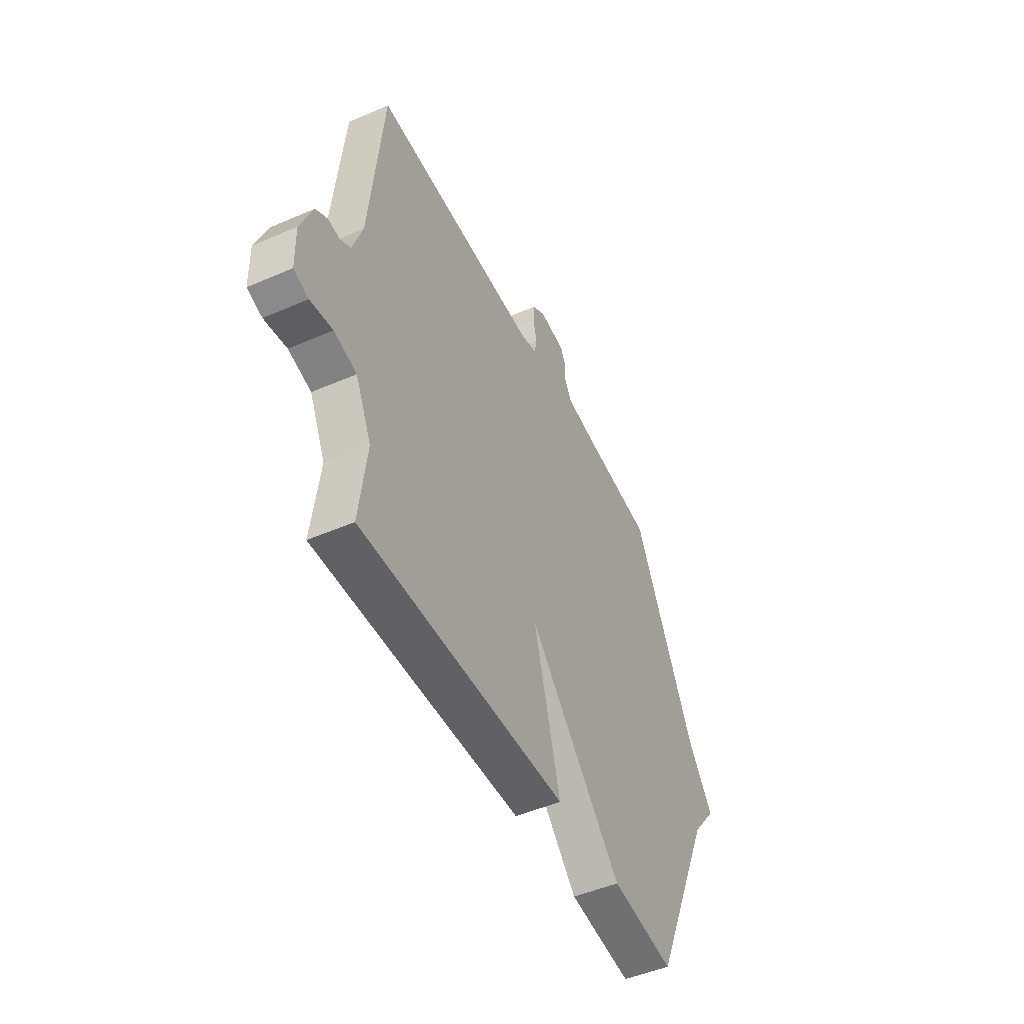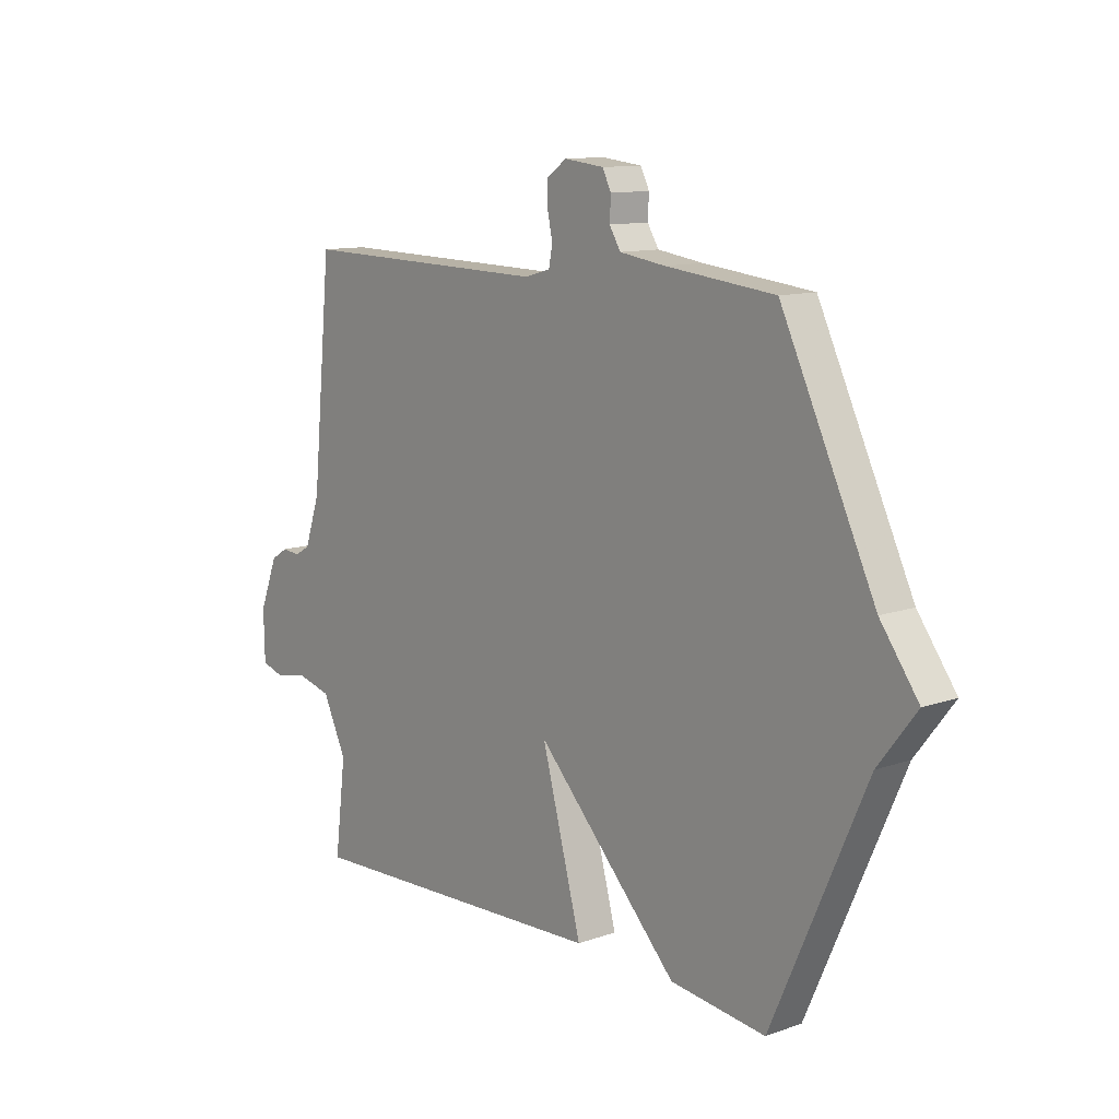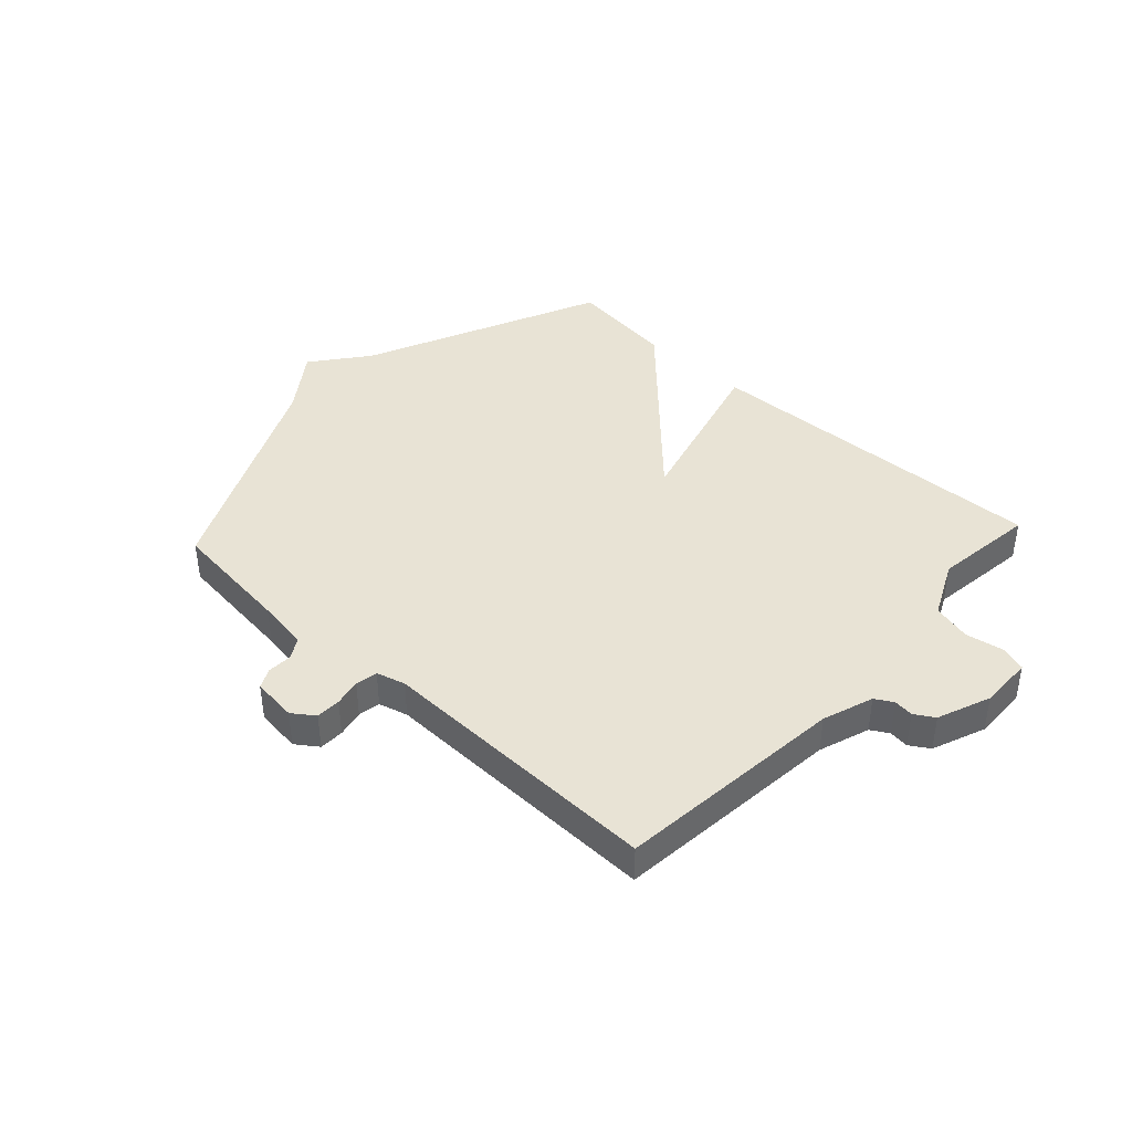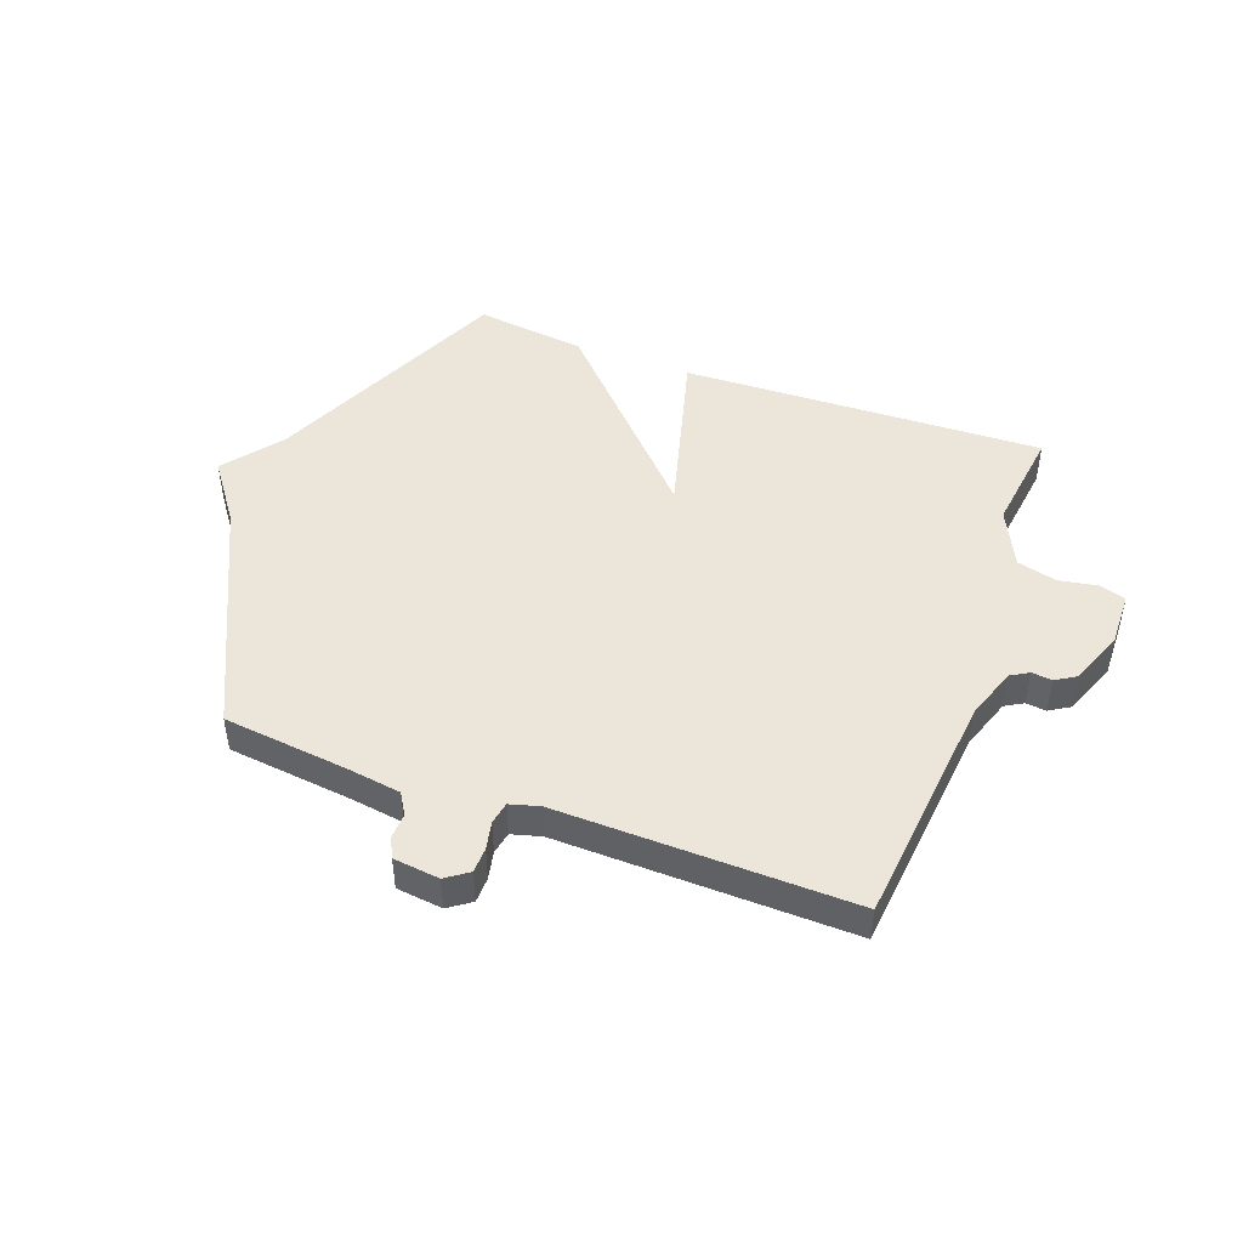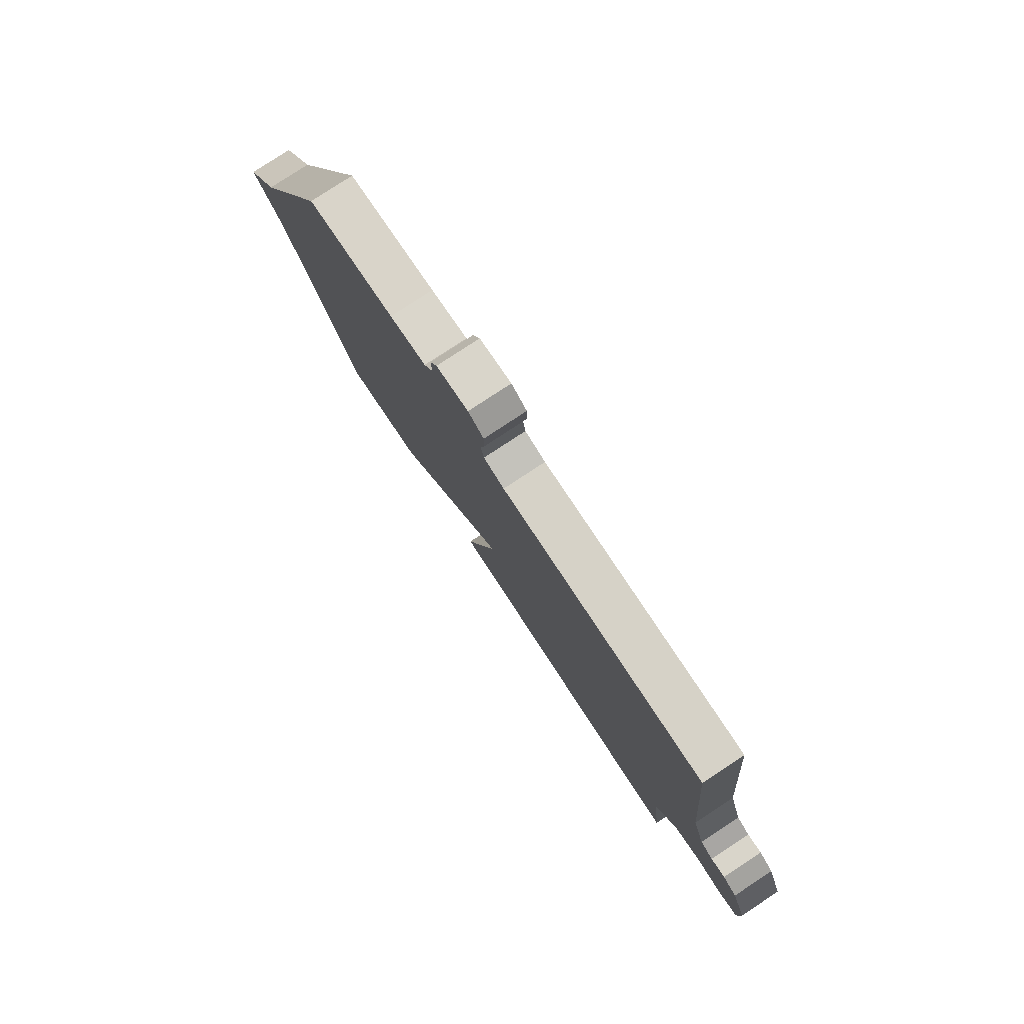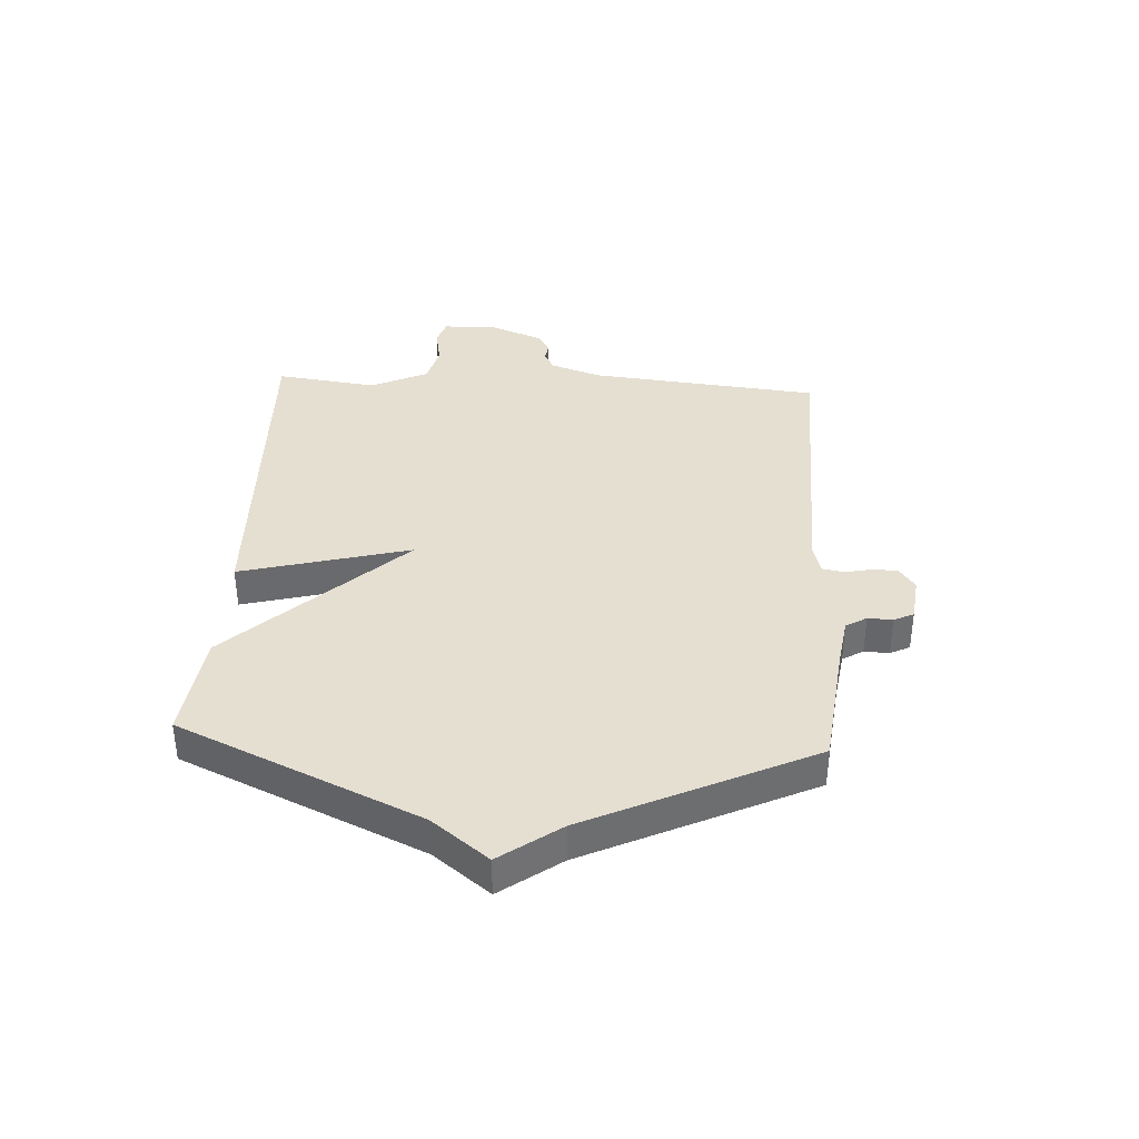
<metadata>
{"format":"obj","ext":"obj","renderer":"f3d","projection":"perspective","resolution":1024,"background":"white","views":[{"elev":-48.8,"azim":115.7,"up":"+Z"},{"elev":11.5,"azim":-130.2,"up":"+Z"},{"elev":41.3,"azim":42.8,"up":"+Y"},{"elev":46.8,"azim":20.3,"up":"+Y"},{"elev":79.1,"azim":56.6,"up":"+Z"},{"elev":37.3,"azim":-86.6,"up":"+Y"}]}
</metadata>
<code>
v 0.5 0.07 -0.5
v -0.113 0.07 -0.477
v -0.034 0.07 -0.184
v -0.313 0.07 -0.477
v -0.5 0.07 -0.5
v -0.684 0.07 -0.085
v -0.759 0.07 0.012
v -0.684 0.07 0.115
v -0.5 0.07 0.5
v -0.286 0.07 0.524
v -0.197 0.07 0.537
v -0.175 0.07 0.573
v -0.177 0.07 0.616
v -0.16 0.07 0.65
v -0.082 0.07 0.659
v -0.044 0.07 0.632
v -0.043 0.07 0.589
v -0.053 0.07 0.542
v -0.046 0.07 0.504
v 0.004 0.07 0.49
v 0.5 0.07 0.5
v 0.539 0.07 0.101
v 0.569 0.07 0.013
v 0.6 0.07 -0.005
v 0.634 0.07 -0.001
v 0.668 0.07 -0.022
v 0.704 0.07 -0.114
v 0.702 0.07 -0.207
v 0.658 0.07 -0.221
v 0.592 0.07 -0.209
v 0.525 0.07 -0.226
v 0.478 0.07 -0.324
v 0.5 0 -0.5
v -0.113 0 -0.477
v -0.034 0 -0.184
v -0.313 0 -0.477
v -0.5 0 -0.5
v -0.684 0 -0.085
v -0.759 0 0.012
v -0.684 0 0.115
v -0.5 0 0.5
v -0.286 0 0.524
v -0.197 0 0.537
v -0.175 0 0.573
v -0.177 0 0.616
v -0.16 0 0.65
v -0.082 0 0.659
v -0.044 0 0.632
v -0.043 0 0.589
v -0.053 0 0.542
v -0.046 0 0.504
v 0.004 0 0.49
v 0.5 0 0.5
v 0.539 0 0.101
v 0.569 0 0.013
v 0.6 0 -0.005
v 0.634 0 -0.001
v 0.668 0 -0.022
v 0.704 0 -0.114
v 0.702 0 -0.207
v 0.658 0 -0.221
v 0.592 0 -0.209
v 0.525 0 -0.226
v 0.478 0 -0.324
f 28 29 30
f 27 28 30
f 26 27 30
f 25 26 30
f 24 25 30
f 23 24 30 31
f 22 23 31 32
f 20 21 22 32
f 16 17 18
f 15 16 18
f 14 15 18
f 13 14 18
f 12 13 18
f 11 12 18 19
f 20 32 1
f 19 20 1
f 11 19 1
f 10 11 1
f 6 7 8
f 8 9 10
f 6 8 10
f 5 6 10
f 4 5 10
f 3 4 10
f 3 10 1
f 1 2 3
f 62 61 60
f 62 60 59
f 62 59 58
f 62 58 57
f 62 57 56
f 63 62 56 55
f 64 63 55 54
f 64 54 53 52
f 50 49 48
f 50 48 47
f 50 47 46
f 50 46 45
f 50 45 44
f 51 50 44 43
f 33 64 52
f 33 52 51
f 33 51 43
f 33 43 42
f 40 39 38
f 42 41 40
f 42 40 38
f 42 38 37
f 42 37 36
f 42 36 35
f 33 42 35
f 35 34 33
f 1 33 34 2
f 2 34 35 3
f 3 35 36 4
f 4 36 37 5
f 5 37 38 6
f 6 38 39 7
f 7 39 40 8
f 8 40 41 9
f 9 41 42 10
f 10 42 43 11
f 11 43 44 12
f 12 44 45 13
f 13 45 46 14
f 14 46 47 15
f 15 47 48 16
f 16 48 49 17
f 17 49 50 18
f 18 50 51 19
f 19 51 52 20
f 20 52 53 21
f 21 53 54 22
f 22 54 55 23
f 23 55 56 24
f 24 56 57 25
f 25 57 58 26
f 26 58 59 27
f 27 59 60 28
f 28 60 61 29
f 29 61 62 30
f 30 62 63 31
f 31 63 64 32
f 32 64 33 1

</code>
